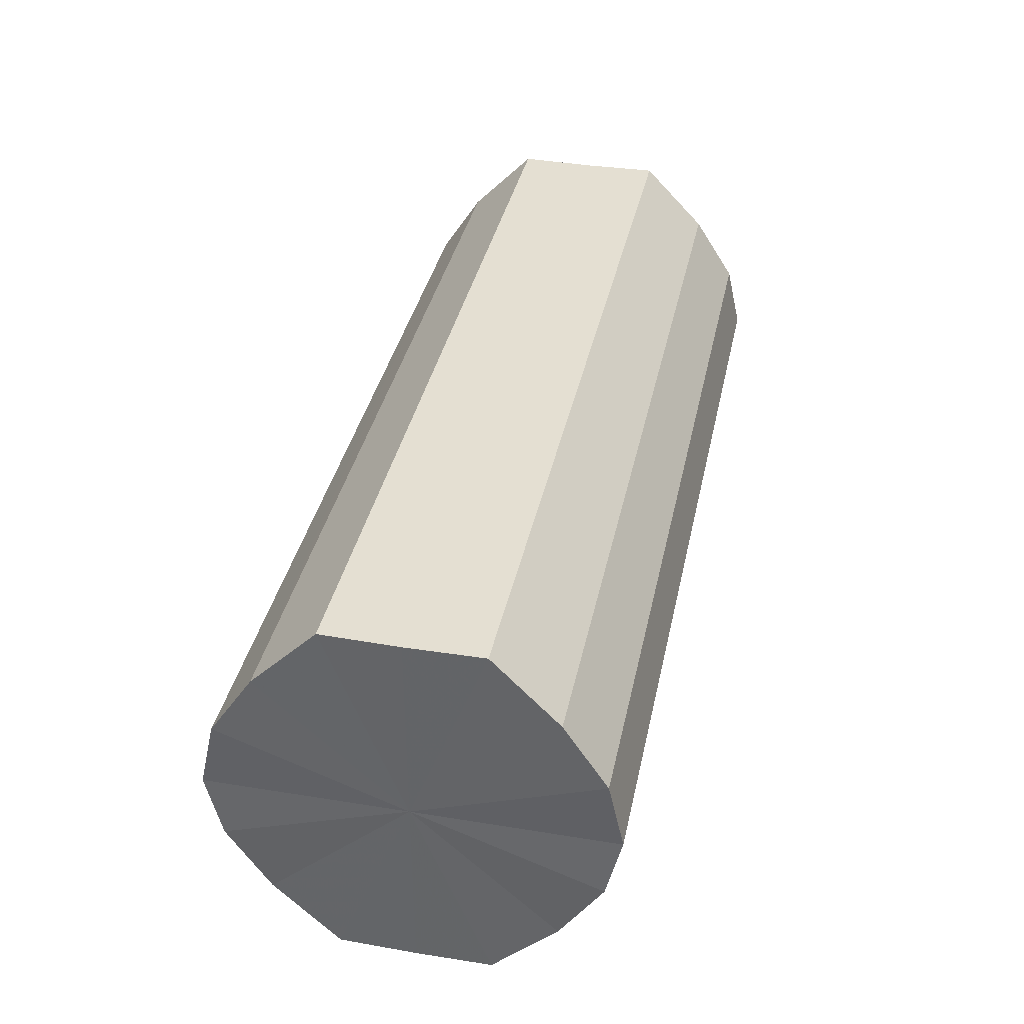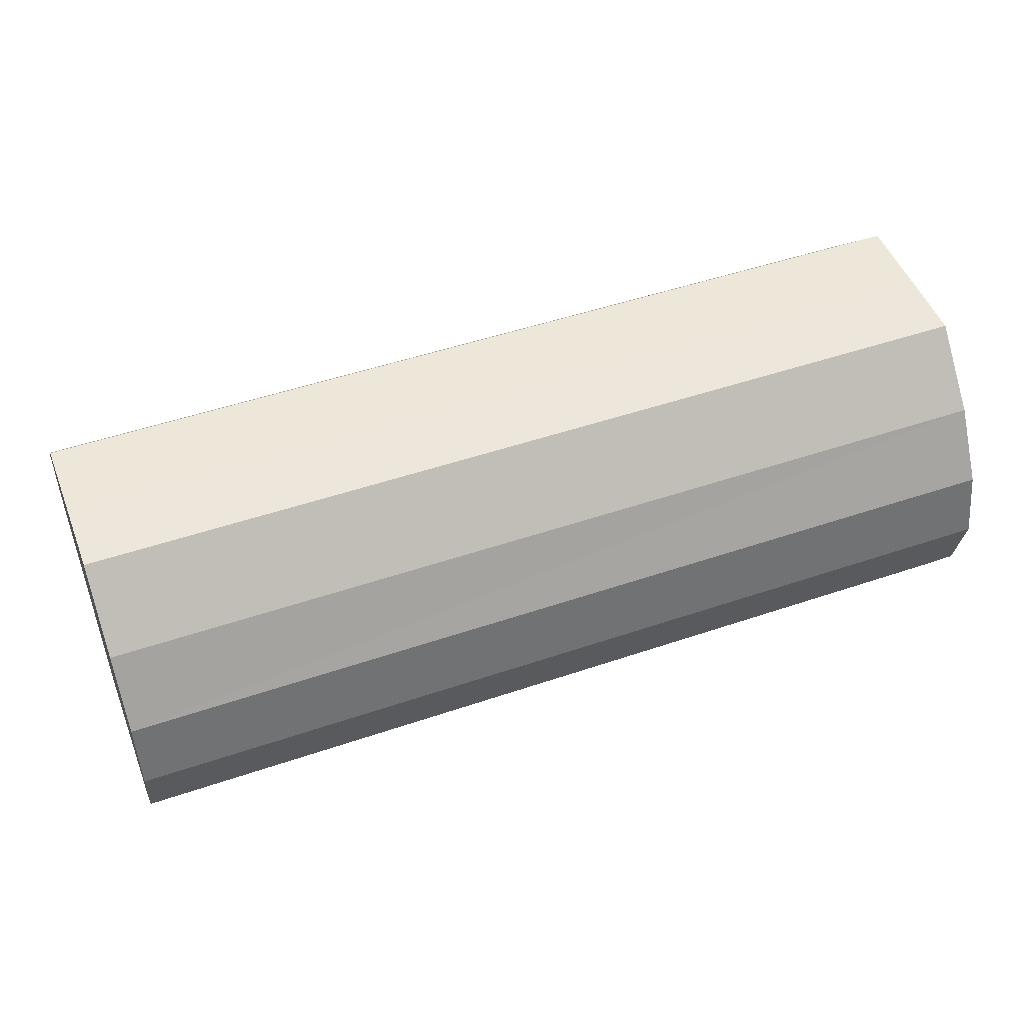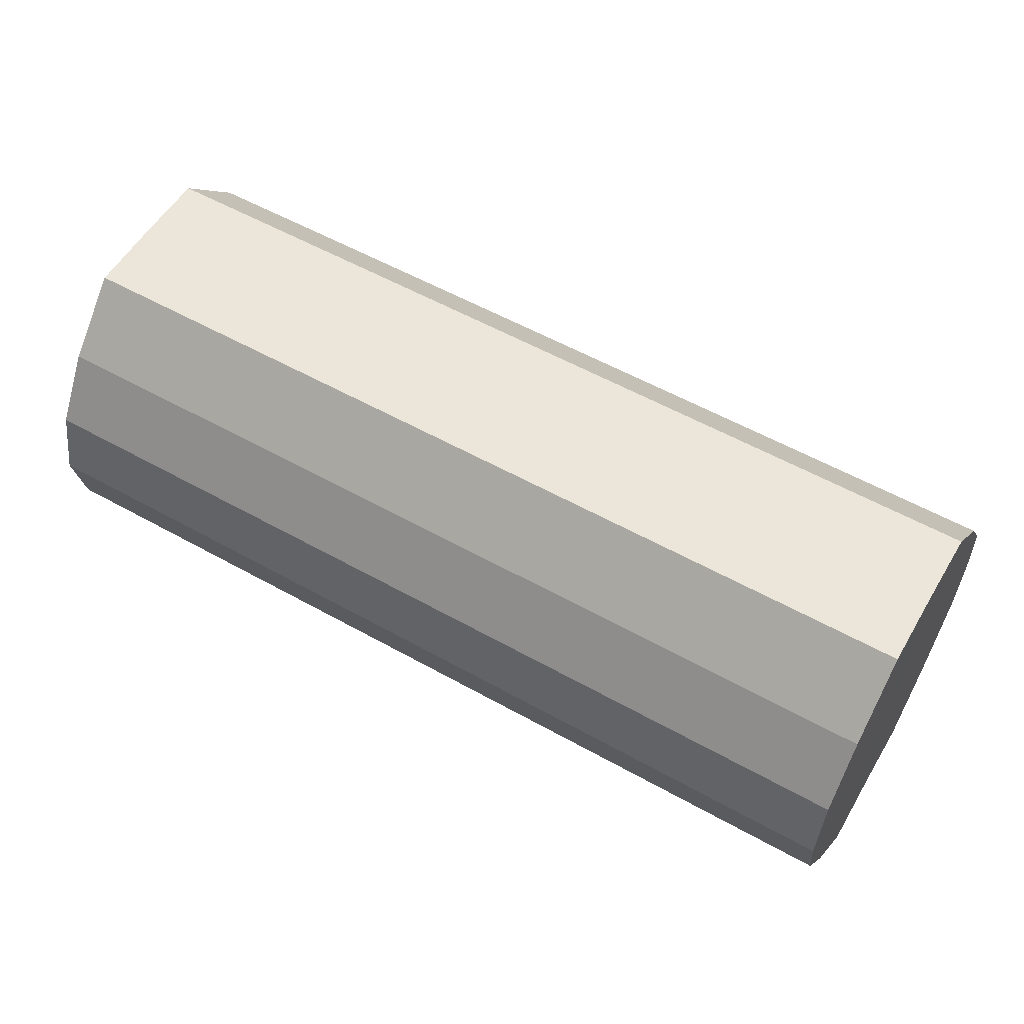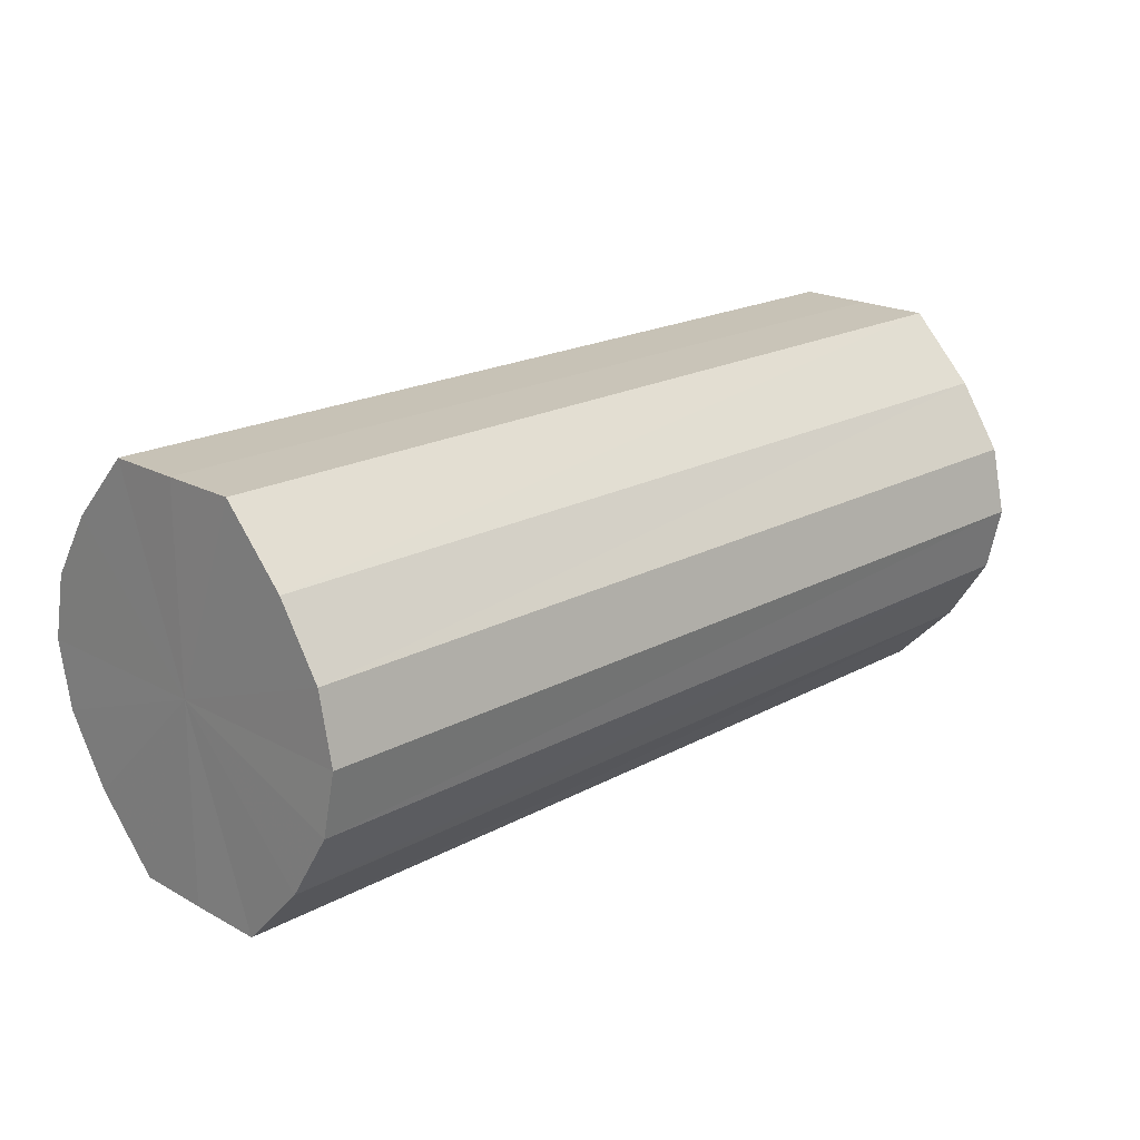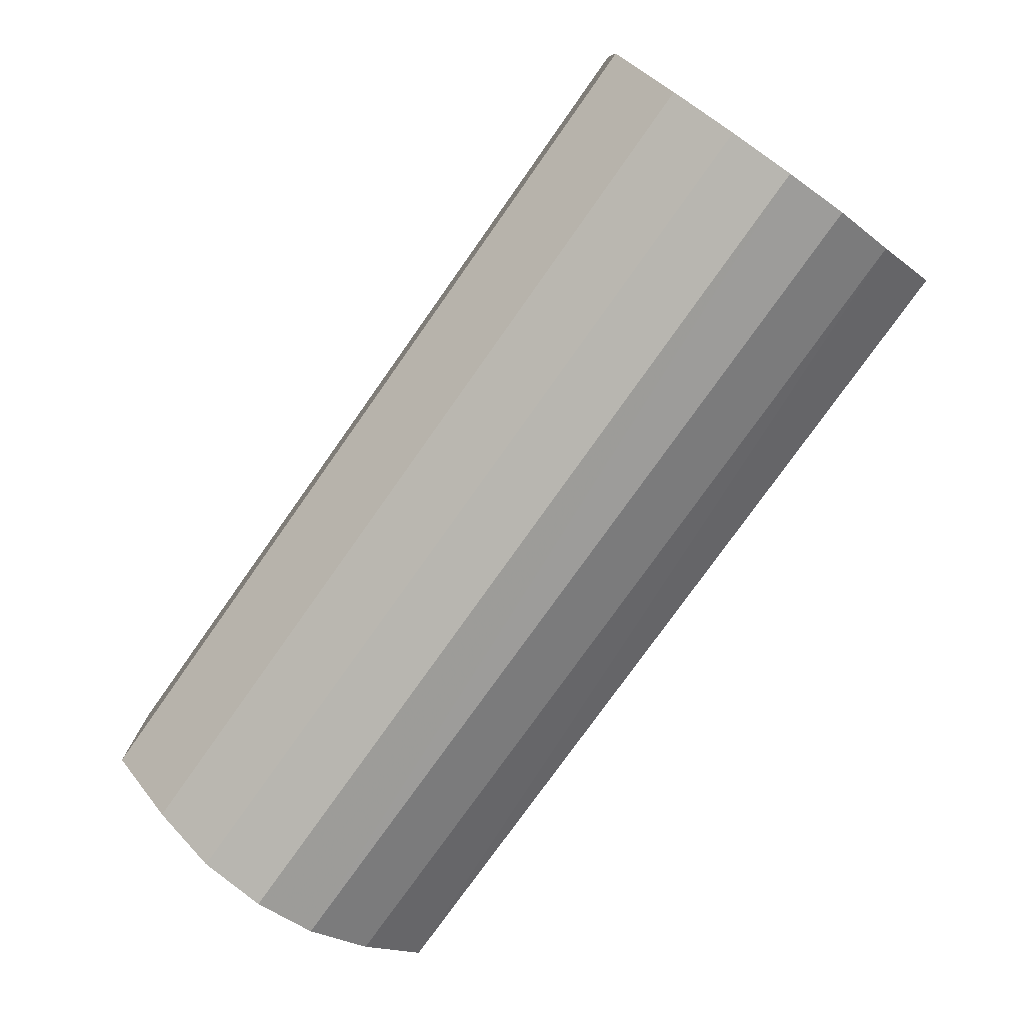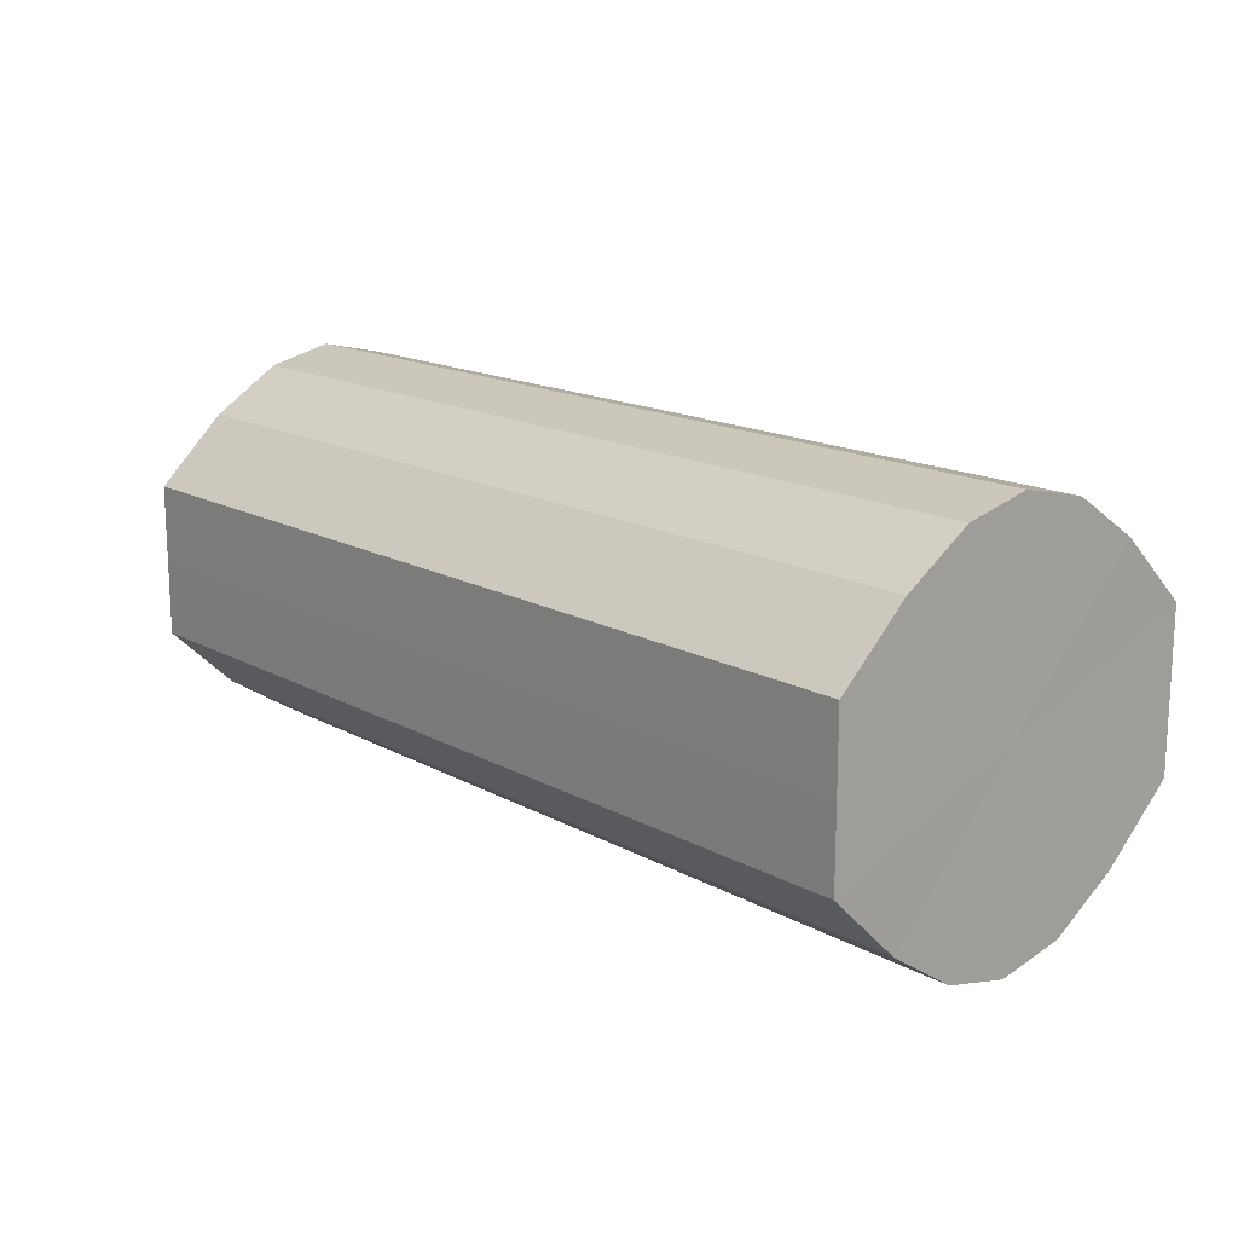
<metadata>
{"format":"obj","ext":"obj","renderer":"f3d","projection":"perspective","resolution":1024,"background":"white","views":[{"elev":37.0,"azim":-78.2,"up":"+Y"},{"elev":49.7,"azim":159.4,"up":"+Y"},{"elev":55.9,"azim":-149.5,"up":"+Y"},{"elev":19.8,"azim":135.0,"up":"+Y"},{"elev":-77.5,"azim":54.7,"up":"+Z"},{"elev":15.8,"azim":48.8,"up":"+Z"}]}
</metadata>
<code>
o 11388
v 2245 1887 23.23
v 2245 1887 23.22
v 2245 1887 23.23
v 2245 1887 23.21
v 2245 1887 23.22
v 2245 1887 23.24
v 2245 1887 23.24
v 2245 1887 23.2
v 2245 1887 23.21
v 2245 1887 23.25
v 2245 1887 23.25
v 2245 1887 23.2
v 2245 1887 23.2
v 2245 1887 23.26
v 2245 1887 23.26
v 2245 1887 23.2
v 2245 1887 23.2
v 2245 1887 23.26
v 2245 1887 23.26
v 2245 1887 23.21
v 2245 1887 23.2
v 2245 1887 23.26
v 2245 1887 23.26
v 2245 1887 23.22
v 2245 1887 23.21
v 2245 1887 23.25
v 2245 1887 23.25
v 2245 1887 23.23
v 2245 1887 23.22
v 2245 1887 23.24
v 2245 1887 23.24
v 2245 1887 23.23
v 2245 1887 23.23
v 2245 1887 23.22
v 2245 1887 23.22
v 2245 1887 23.21
v 2245 1887 23.21
v 2245 1887 23.24
v 2245 1887 23.23
v 2245 1887 23.25
v 2245 1887 23.24
v 2245 1887 23.2
v 2245 1887 23.2
v 2245 1887 23.26
v 2245 1887 23.25
v 2245 1887 23.26
v 2245 1887 23.26
v 2245 1887 23.2
v 2245 1887 23.2
v 2245 1887 23.26
v 2245 1887 23.26
v 2245 1887 23.25
v 2245 1887 23.26
v 2245 1887 23.2
v 2245 1887 23.2
v 2245 1887 23.24
v 2245 1887 23.25
v 2245 1887 23.23
v 2245 1887 23.24
v 2245 1887 23.21
v 2245 1887 23.21
v 2245 1887 23.22
v 2245 1887 23.23
v 2245 1887 23.22
v 2245 1887 23.23
v 2245 1887 23.22
v 2245 1887 23.23
v 2245 1887 23.21
v 2245 1887 23.24
v 2245 1887 23.2
v 2245 1887 23.25
v 2245 1887 23.2
v 2245 1887 23.26
v 2245 1887 23.2
v 2245 1887 23.26
v 2245 1887 23.21
v 2245 1887 23.26
v 2245 1887 23.22
v 2245 1887 23.25
v 2245 1887 23.23
v 2245 1887 23.24
v 2245 1887 23.23
v 2245 1887 23.23
v 2245 1887 23.22
v 2245 1887 23.24
v 2245 1887 23.21
v 2245 1887 23.25
v 2245 1887 23.2
v 2245 1887 23.26
v 2245 1887 23.2
v 2245 1887 23.26
v 2245 1887 23.2
v 2245 1887 23.26
v 2245 1887 23.21
v 2245 1887 23.25
v 2245 1887 23.22
v 2245 1887 23.24
v 2245 1887 23.23
f 1 2 3
f 2 4 5
f 6 1 7
f 4 8 9
f 10 6 11
f 8 12 13
f 14 10 15
f 12 16 17
f 18 14 19
f 16 20 21
f 22 18 23
f 20 24 25
f 26 22 27
f 24 28 29
f 30 26 31
f 28 30 32
f 33 34 35
f 35 36 37
f 38 39 33
f 40 41 38
f 37 42 43
f 44 45 40
f 46 47 44
f 43 48 49
f 50 51 46
f 52 53 50
f 49 54 55
f 56 57 52
f 58 59 56
f 55 60 61
f 62 63 58
f 61 64 62
f 65 66 67
f 65 68 66
f 65 67 69
f 65 70 68
f 65 69 71
f 65 72 70
f 65 71 73
f 65 74 72
f 65 73 75
f 65 76 74
f 65 75 77
f 65 78 76
f 65 77 79
f 65 80 78
f 65 79 81
f 65 81 80
f 82 83 84
f 82 85 83
f 82 84 86
f 82 87 85
f 82 86 88
f 82 89 87
f 82 88 90
f 82 91 89
f 82 90 92
f 82 93 91
f 82 92 94
f 82 95 93
f 82 94 96
f 82 97 95
f 82 96 98
f 82 98 97

</code>
